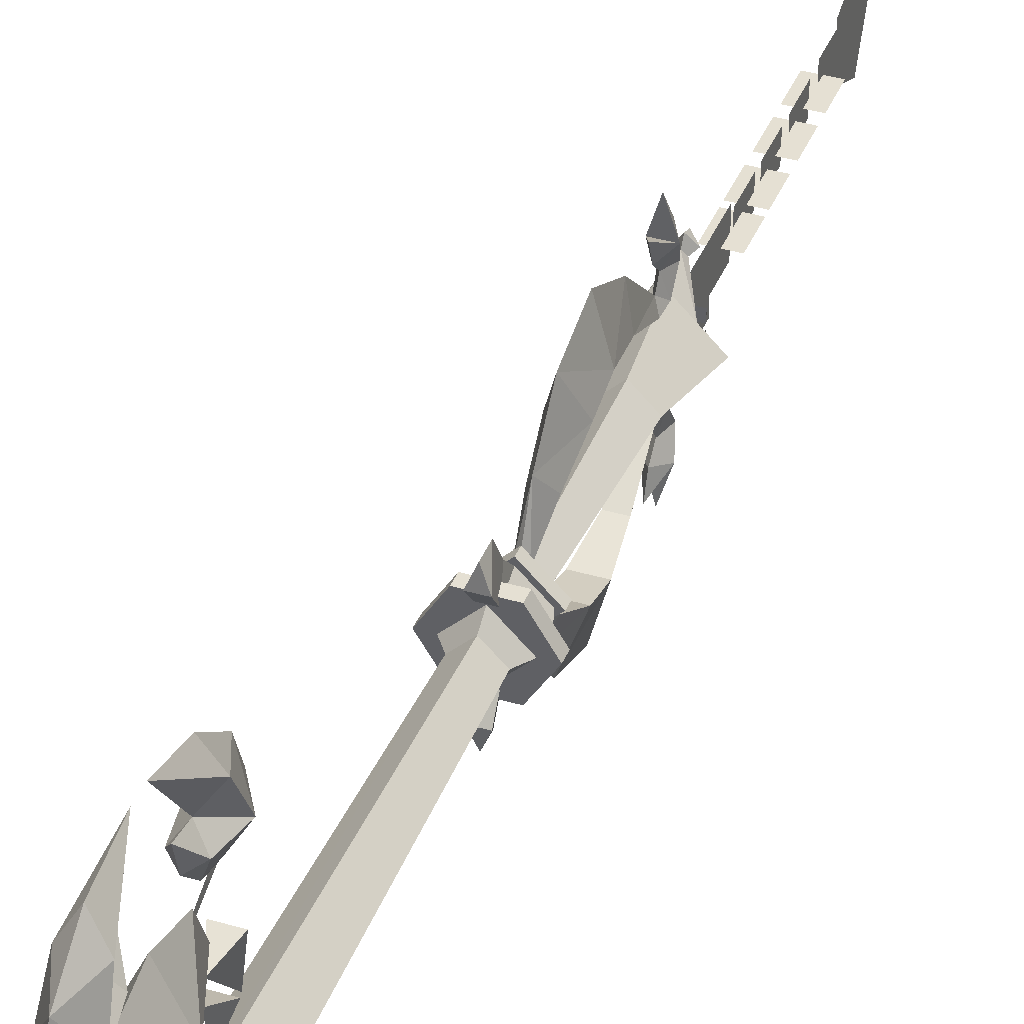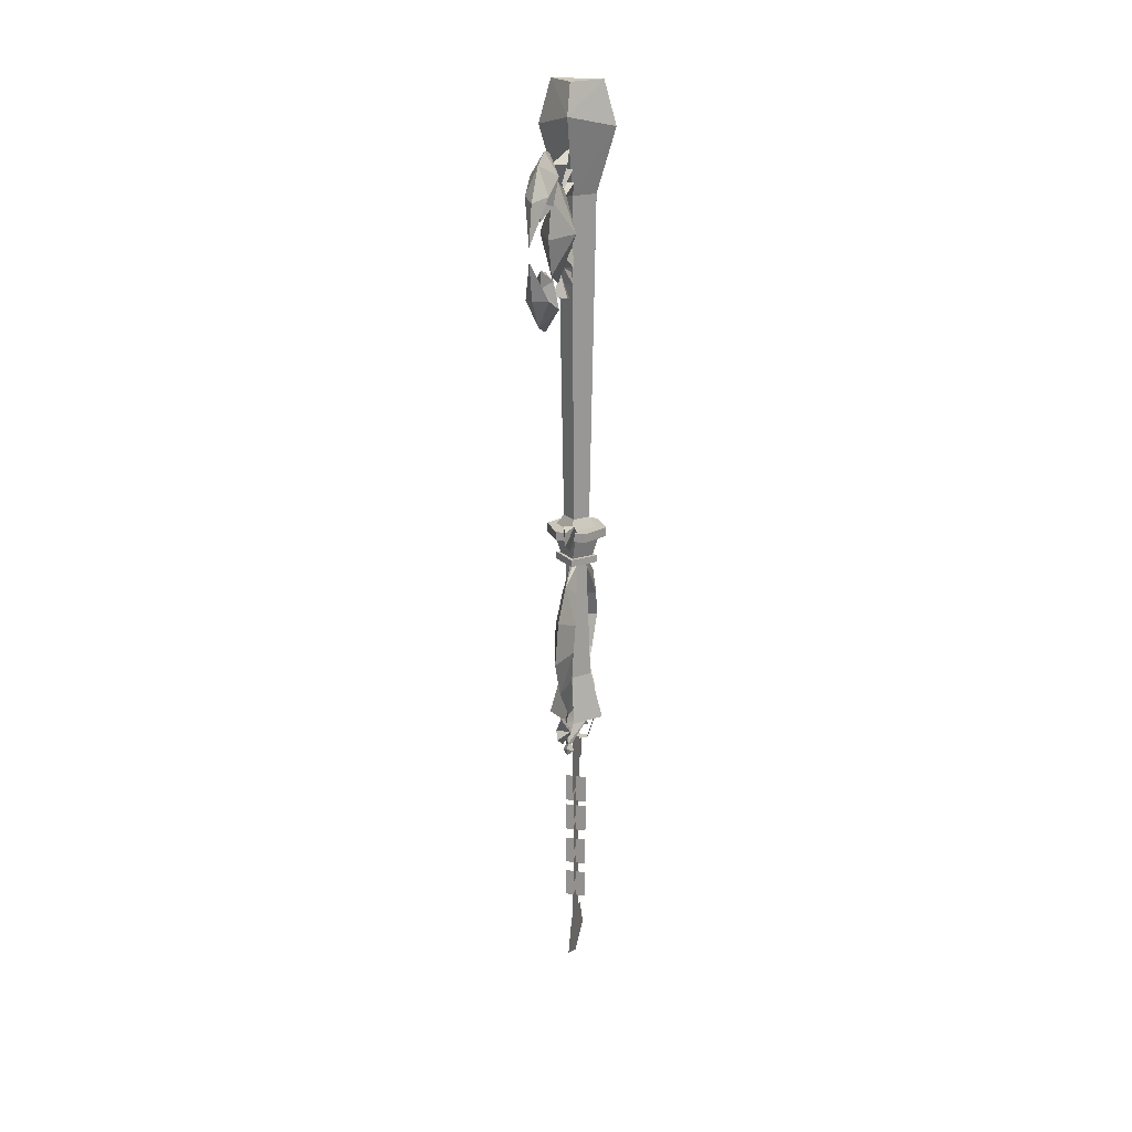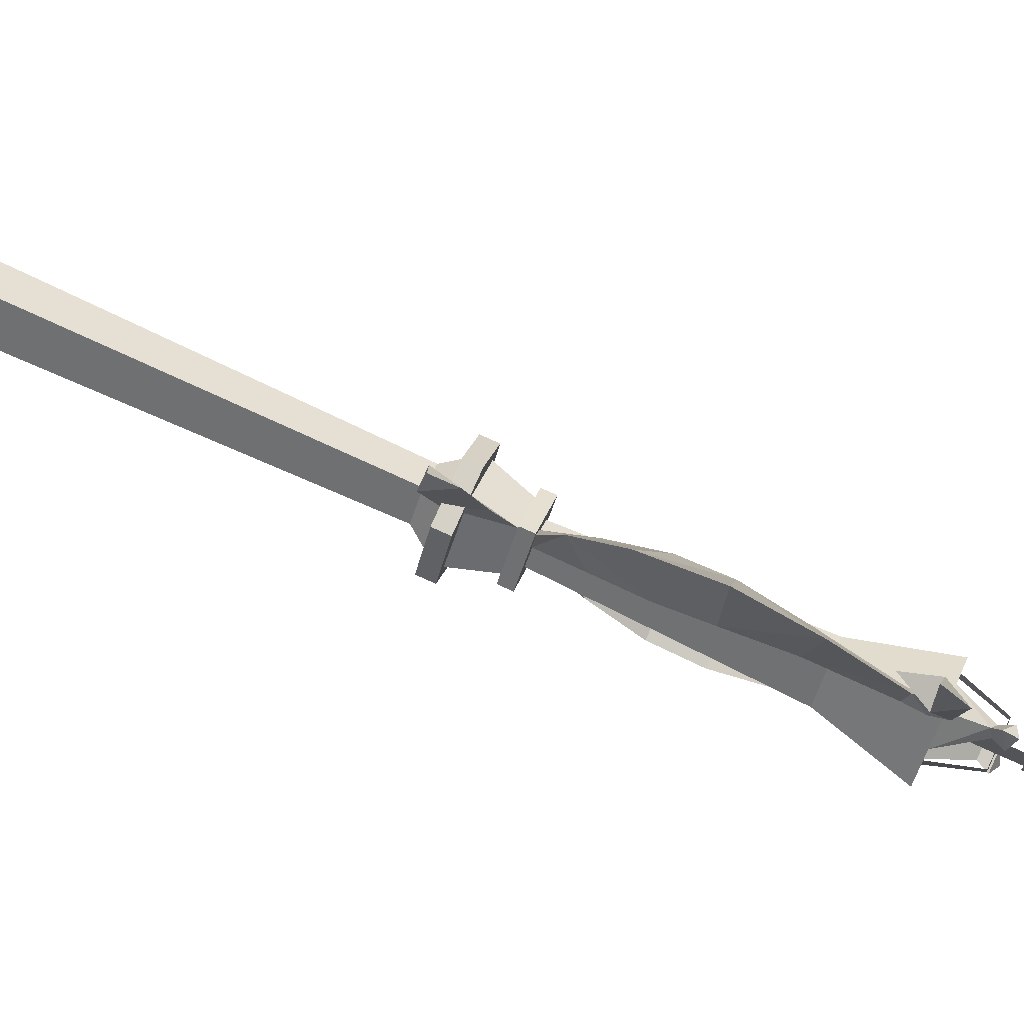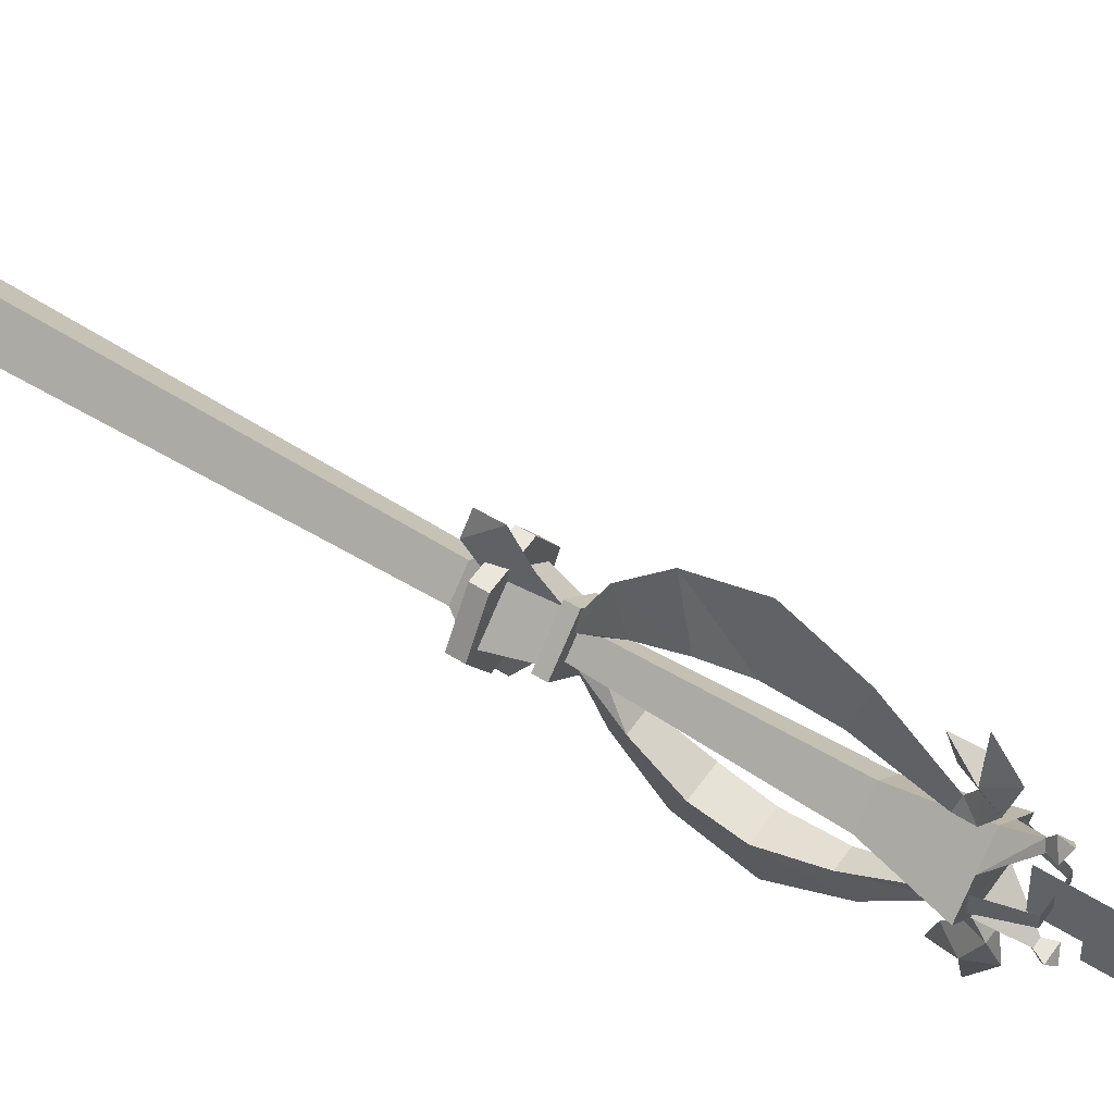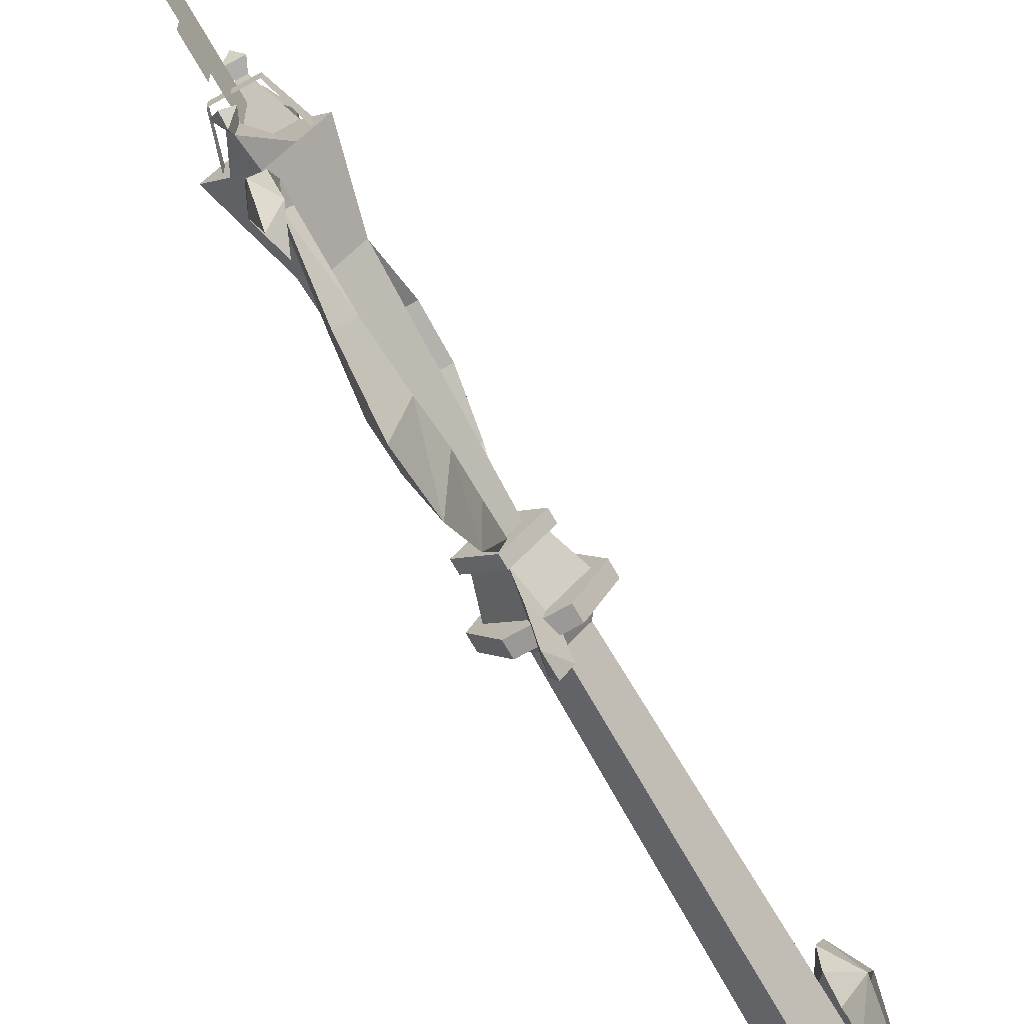
<metadata>
{"format":"obj","ext":"obj","renderer":"f3d","projection":"perspective","resolution":1024,"background":"white","views":[{"elev":38.1,"azim":-159.6,"up":"+Z"},{"elev":20.7,"azim":13.7,"up":"+Y"},{"elev":79.5,"azim":-65.8,"up":"+Z"},{"elev":54.8,"azim":-56.4,"up":"+Z"},{"elev":-68.9,"azim":29.4,"up":"+Z"}]}
</metadata>
<code>
o mesh
v 0.000204 -24.92 -4.074
v 0.000204 -24.92 -2.274
v 0.000204 -21.63 -4.074
v 0.000205 -28.93 -2.274
v 0.000205 -28.93 2.267
v 0.000203 -18.21 2.267
v 0.000203 -18.21 -2.274
v 0.000204 -21.63 -2.274
v 6e-06 -39.47 1.549
v 6e-06 -35.09 1.549
v 6e-06 -39.47 -1.553
v 6e-06 -35.09 -1.553
v 6e-06 -33.84 1.549
v 5e-06 -29.47 -1.553
v 6e-06 -33.84 -1.553
v 5e-06 -29.47 1.549
v 7e-06 -41.09 1.549
v 7e-06 -41.09 -1.553
v 7e-06 -45.46 1.549
v 7e-06 -45.46 -1.553
v -1.2e-05 75.37 -5.484
v -1.1e-05 65.18 -2.813
v -5.627 74.62 0
v 5.613 74.62 0
v 3.804 80.99 -0.0001
v -1.2e-05 76.45 6.001
v -1.1e-05 65.18 2.809
v -2.816 65.18 0
v 2.803 65.18 0
v -3.817 80.99 0
v -1.3e-05 79.83 -4.426
v -1.3e-05 80.98 4.367
v -1.3e-05 79.83 -4.426
v -3.817 80.99 0
v 3.804 80.99 -0.0001
v -1.3e-05 80.98 4.367
v -0.007599 -8.893 -2.262
v 2.254 -8.893 0
v -0.006697 -16.06 -4.152
v -0.006702 9.629 -1.529
v -1.535 9.629 0
v -2.269 -8.893 0
v -4.159 -16.06 0
v -0.007599 -8.893 2.262
v -0.006697 -16.06 4.152
v -0.006702 9.629 1.529
v 1.952 16.8 0
v 3.632 14.49 0
v -0.006702 14.48 -3.638
v -0.006702 10.71 -2.458
v -3.645 14.48 0
v -0.006702 10.71 2.458
v -0.006702 14.48 3.638
v -0.005197 -20.47 -5.824
v -0.8567 -20.03 -4.892
v -0.007397 -19.37 -6.216
v -0.4158 -19.07 -4.698
v 0.8483 -20.03 -4.896
v -0.006297 -18.75 -5.337
v -2.069 -16.06 -2.089
v 2.056 -16.06 -2.089
v 0.4063 -19.06 -4.7
v 0.4063 -19.06 4.7
v 2.056 -16.06 2.089
v -0.006297 -18.75 5.337
v -2.069 -16.06 2.089
v -0.4158 -19.07 4.698
v -0.005197 -20.47 5.824
v 0.8483 -20.03 4.896
v -0.007397 -19.37 6.216
v 4.145 -16.06 0
v 1.522 9.629 0
v -0.006703 16.8 -1.959
v -1.966 16.8 0
v -0.006703 16.8 1.959
v -0.8567 -20.03 4.892
v 2.451 10.71 0
v -2.465 10.71 0
v -4.583 13.95 0
v -2.233 15.29 -3.804
v -2.233 13.95 -3.804
v 2.22 15.29 -3.804
v 2.22 13.95 -3.804
v 4.569 15.29 0
v 4.569 13.95 0
v 2.22 13.95 3.804
v -0.006702 9.629 -3.134
v 3.127 10.71 0
v 3.127 9.629 0
v -0.006702 9.629 3.134
v -3.141 10.71 0
v -0.006702 10.71 3.134
v 2.22 15.29 3.804
v -2.233 15.29 3.804
v -2.233 13.95 3.804
v -4.583 15.29 0
v -0.006702 10.71 -3.134
v -3.141 9.629 0
v -0.005197 -20.47 -5.824
v 0.8483 -20.03 -4.896
v -0.8567 -20.03 -4.892
v 0.4063 -19.06 -4.7
v -0.006702 10.71 -3.134
v -3.141 10.71 0
v 3.127 10.71 0
v -0.006702 10.71 3.134
v 2.056 -16.06 -2.089
v -2.233 13.95 -3.804
v 4.569 13.95 0
v -4.583 13.95 0
v -2.233 13.95 3.804
v -2.233 15.29 -3.804
v -4.583 15.29 0
v 4.569 15.29 0
v -2.233 15.29 3.804
v -3.141 9.629 0
v -0.006702 9.629 -3.134
v 3.127 9.629 0
v -4.159 -16.06 0
v -0.006697 -16.06 -4.152
v 4.145 -16.06 0
v -0.006697 -16.06 4.152
v -0.006702 9.629 3.134
v 0.8483 -20.03 4.896
v -0.005197 -20.47 5.824
v -0.8567 -20.03 4.892
v -2.069 -16.06 -2.089
v 2.22 13.95 -3.804
v 2.22 15.29 -3.804
v 2.22 15.29 3.804
v 2.22 13.95 3.804
v 2.056 -16.06 2.089
v -0.4158 -19.07 4.698
v -2.069 -16.06 2.089
v 0.4063 -19.06 4.7
v -1.551 -44.16 0
v 1.551 -48.53 0
v -1.551 -48.53 0
v 1.551 -44.16 0
v -0.00671 58.32 21.04
v 1.215 56.53 18.9
v -0.006709 57.53 18.26
v -0.006709 55.19 15.92
v -1.228 56.53 18.9
v -1.943 52.6 18.62
v -0.006709 55.8 20.67
v -1.605 54.64 22.81
v -0.00671 60.57 26.9
v -0.006709 55.09 25.53
v 1.929 52.6 18.62
v -0.006709 52.31 15.21
v -0.006708 49.94 16.01
v -0.006708 49.37 18.66
v -0.006812 72.3 22.08
v -0.006711 67.96 25.53
v 1.591 68.41 22.81
v -1.605 68.41 22.81
v -1.943 70.44 18.62
v -0.006711 67.24 20.67
v -1.228 66.51 18.9
v -0.006711 64.72 21.04
v 1.215 66.51 18.9
v -0.006711 65.51 18.26
v -0.006711 67.85 15.92
v -0.006812 73.67 18.66
v 1.929 70.44 18.62
v -0.006812 73.1 16.01
v -0.006712 70.73 15.21
v -0.006709 56.05 8.051
v -1.042 53.45 6.764
v 1.028 53.45 6.764
v -0.006709 54.61 3.582
v -0.006709 55.36 9.505
v -1.14 52.37 10.57
v 1.126 52.37 10.57
v -0.006708 50.99 4.63
v 1.126 70.67 10.57
v -1.14 70.67 10.57
v -0.006711 67.68 9.505
v -1.2e-05 72.05 4.759
v 1.028 69.59 6.764
v -1.042 69.59 6.764
v -0.006711 66.99 8.051
v -1.1e-05 68.43 3.738
v -0.00671 61.52 5.858
v 2.556 61.52 11.26
v -0.006709 56.34 7.441
v -0.006709 54.55 11.26
v -2.569 61.52 11.26
v -0.006711 66.7 7.441
v -0.006811 68.49 11.26
v -0.006711 66.7 15.09
v -0.006708 50.74 22.08
v -0.00671 62.47 26.9
v -0.00671 61.52 16.67
v -0.006709 56.34 15.09
v 1.591 54.64 22.81
v -0.006709 57.2 7.181
v -0.877 55.58 5.513
v 0.8635 55.58 5.513
v -0.006709 57.89 2.693
v -2.605 -16.06 0.8908
v -1.498 -19.71 -0.5921
v -1.498 -19.71 0.5921
v 1.861 -19.71 -0.5921
v 1.861 -19.71 0.5921
v 2.967 -16.06 0.8908
v -0.006709 54.34 15.72
v -0.006709 56.22 14.82
v -0.006709 55.95 14.25
v -0.006709 53.15 15.42
v -0.006711 67.09 14.25
v -0.006711 68.7 15.72
v -0.006711 69.89 15.42
v -0.006711 66.82 14.82
v -0.877 67.46 5.513
v -0.006711 65.84 7.181
v 0.8635 67.46 5.513
v -1.1e-05 65.18 2.809
v -1.551 -26.98 0
v 1.551 -31.35 0
v -1.551 -31.35 0
v 1.551 -26.98 0
v -2.605 -16.06 -0.8908
v 2.967 -16.06 -0.8908
v -1.551 -32.17 0
v 1.551 -36.55 0
v -1.551 -36.55 0
v 1.551 -32.17 0
v -1.551 -38.19 0
v 1.551 -42.56 0
v -1.551 -42.56 0
v 1.551 -38.19 0
v 8e-06 -47.37 1.925
v 8e-06 -47.37 -1.928
v 8e-06 -51.31 1.925
v 8e-06 -51.31 -1.928
v 8e-06 -47.37 -1.928
v 8e-06 -51.31 2.791
v 8e-06 -51.31 -2.795
v 9e-06 -56.37 4.994
v 9e-06 -56.37 -4.998
v 9e-06 -56.37 4.994
v 8e-06 -51.31 -2.795
v 1e-05 -58.72 0
v 9e-06 -56.37 4.994
v 9e-06 -56.37 -4.998
v 1.952 16.8 0
v -0.006703 16.8 -1.959
v -1.1e-05 65.18 -2.813
v -2.816 65.18 0
v 2.803 65.18 0
v -1.1e-05 65.18 2.813
v -1.966 16.8 0
v -0.006703 16.8 1.959
v -0.006698 -12.48 -10.01
v -1.109 -15.17 -8.409
v -0.006698 -13.32 -7.727
v -0.006698 -14.7 -6.398
v 1.095 -15.17 -8.409
v 0.6742 -16.49 -6.167
v -0.006697 -17.22 -8.754
v -1.109 -15.17 8.409
v -0.006698 -12.48 10.01
v -0.006698 -13.32 7.727
v 1.095 -15.17 8.409
v -0.006698 -14.7 6.398
v 0.6742 -16.49 6.167
v 0.5979 -15.16 4.025
v -0.006702 14.31 -7.133
v -0.8627 16.76 -4.964
v -0.006703 16.45 -7.076
v -0.8012 15.29 -3.088
v -0.006702 12.51 -4.233
v -0.006702 10.71 -2.458
v -0.5693 9.629 -1.529
v -0.006702 9.629 -2.828
v -0.006701 7.788 -6.923
v 0.5559 9.629 -1.529
v 1.082 5.926 -4.528
v -0.006701 8.235 -1.588
v -0.006697 -17.22 8.754
v -0.006698 -14.99 12.05
v -0.6877 -16.49 6.167
v -0.6113 -15.16 4.025
v -0.006701 8.235 1.588
v -1.096 5.926 4.528
v -0.5693 9.629 1.529
v -0.006701 7.788 6.923
v -0.006702 9.629 2.828
v 0.5559 9.629 1.529
v -0.006698 -13.86 -5.126
v -0.6113 -15.16 -4.025
v -0.4574 -13.48 -3.781
v 0.5979 -15.16 -4.025
v -0.6877 -16.49 -6.167
v 1.082 5.926 4.528
v 1.526 1.722 6.943
v -0.006698 -13.86 5.126
v 0.444 -13.48 3.781
v -0.006699 -8.217 -10.36
v -1.462 -2.221 -7.945
v -0.0067 -2.154 -13.49
v -0.006701 3.75 -11.52
v 1.448 -2.221 -7.945
v -0.9513 -7.219 -6.859
v 0.9379 -7.219 -6.859
v -1.54 1.722 -6.943
v 1.526 1.722 -6.943
v -0.006701 3.75 11.52
v -1.54 1.722 6.943
v -1.462 -2.221 7.945
v -0.006699 -8.217 10.36
v 0.9379 -7.219 6.859
v -0.9513 -7.219 6.859
v 1.448 -2.221 7.945
v -0.0067 -2.154 13.49
v 0.8493 16.76 -4.964
v 0.7878 15.29 -3.088
v 0.444 -13.48 -3.781
v -1.096 5.926 -4.528
v -0.006698 -14.99 -12.05
v -0.4574 -13.48 3.781
v -0.8627 16.76 4.964
v -0.8012 15.29 3.088
v -0.006702 14.31 7.133
v -0.006702 12.51 4.233
v 0.7878 15.29 3.088
v 0.8493 16.76 4.964
v -0.006703 16.45 7.076
v -0.006702 10.71 2.458
f 1 2 3
f 2 4 5
f 5 6 2
f 6 7 8
f 8 2 6
f 2 8 3
f 9 10 11
f 12 11 10
f 13 14 15
f 14 13 16
f 17 18 19
f 20 19 18
f 21 22 23
f 22 21 24
f 25 24 21
f 26 24 25
f 24 26 27
f 23 27 26
f 22 28 23
f 27 23 28
f 22 24 29
f 27 29 24
f 30 31 21
f 25 21 31
f 25 32 26
f 30 26 32
f 30 21 23
f 26 30 23
f 33 34 35
f 36 35 34
f 37 38 39
f 38 37 40
f 41 40 37
f 41 37 42
f 43 42 37
f 42 43 44
f 43 45 44
f 38 44 45
f 44 38 46
f 47 48 49
f 50 49 48
f 49 50 51
f 51 52 53
f 48 53 52
f 53 48 47
f 54 55 56
f 57 56 55
f 54 56 58
f 59 58 56
f 57 60 59
f 39 59 60
f 39 61 59
f 62 59 61
f 63 64 65
f 45 65 64
f 45 66 65
f 67 65 66
f 68 69 70
f 65 70 69
f 39 38 71
f 45 71 38
f 40 72 38
f 46 38 72
f 47 49 73
f 74 73 49
f 74 53 75
f 47 75 53
f 76 68 70
f 58 59 62
f 43 37 39
f 41 44 46
f 44 41 42
f 74 49 51
f 50 48 77
f 51 50 78
f 52 51 78
f 48 52 77
f 53 74 51
f 65 69 63
f 67 70 65
f 70 67 76
f 79 80 81
f 82 81 80
f 81 82 83
f 84 83 82
f 83 84 85
f 86 85 84
f 87 88 89
f 90 89 88
f 91 90 92
f 88 92 90
f 84 93 86
f 94 86 93
f 86 94 95
f 96 95 94
f 80 79 96
f 88 87 97
f 97 98 91
f 98 97 87
f 90 91 98
f 95 96 79
f 99 100 101
f 102 101 100
f 103 104 105
f 106 105 104
f 101 102 57
f 107 57 102
f 108 109 110
f 111 110 109
f 112 113 114
f 115 114 113
f 116 117 118
f 119 120 121
f 119 121 122
f 116 118 123
f 124 125 126
f 56 57 59
f 57 107 127
f 109 108 128
f 112 114 129
f 114 115 130
f 111 109 131
f 132 133 134
f 133 132 135
f 135 126 133
f 126 135 124
f 136 137 138
f 137 136 139
f 140 141 142
f 143 142 141
f 142 143 144
f 145 144 143
f 144 145 146
f 147 146 145
f 146 147 148
f 149 148 147
f 141 150 143
f 151 143 150
f 143 151 145
f 152 145 151
f 145 152 153
f 150 153 152
f 154 155 156
f 155 154 157
f 158 157 154
f 157 158 159
f 160 159 158
f 161 159 160
f 159 161 162
f 163 162 161
f 162 163 164
f 160 164 163
f 158 154 165
f 166 165 154
f 165 166 167
f 168 167 166
f 169 170 171
f 172 171 170
f 171 172 169
f 170 169 172
f 173 174 175
f 176 175 174
f 175 176 173
f 174 173 176
f 177 178 179
f 178 177 180
f 179 180 177
f 180 179 178
f 181 182 183
f 182 181 184
f 183 184 181
f 184 183 182
f 185 186 187
f 188 187 186
f 187 188 189
f 185 190 186
f 191 186 190
f 186 191 192
f 146 140 144
f 140 146 141
f 150 141 146
f 193 145 153
f 145 193 147
f 149 147 193
f 157 159 194
f 156 194 159
f 194 156 155
f 154 156 166
f 159 166 156
f 166 159 162
f 185 189 190
f 191 190 189
f 195 189 196
f 188 196 189
f 146 148 197
f 149 197 148
f 150 197 193
f 149 193 197
f 160 158 164
f 168 164 158
f 162 164 166
f 168 166 164
f 198 199 200
f 201 200 199
f 200 201 198
f 199 198 201
f 202 203 204
f 205 204 203
f 204 205 206
f 207 206 205
f 208 209 210
f 210 211 208
f 212 213 214
f 212 215 213
f 195 186 192
f 195 196 186
f 186 196 188
f 185 187 189
f 189 192 191
f 192 189 195
f 146 197 150
f 144 140 142
f 150 193 153
f 150 152 151
f 155 157 194
f 158 165 167
f 158 167 168
f 160 163 161
f 216 217 218
f 217 216 219
f 219 218 217
f 216 218 219
f 220 221 222
f 221 220 223
f 203 202 224
f 207 205 225
f 226 227 228
f 227 226 229
f 230 231 232
f 231 230 233
f 248 249 250
f 251 250 249
f 250 252 248
f 253 248 252
f 249 254 251
f 255 251 254
f 251 255 253
f 248 253 255
f 234 235 236
f 237 236 238
f 239 240 241
f 242 243 244
f 245 246 247
f 256 257 258
f 259 258 257
f 258 259 260
f 261 260 259
f 260 261 262
f 263 264 265
f 266 265 264
f 265 266 267
f 268 267 266
f 267 268 269
f 270 271 272
f 271 270 273
f 274 273 270
f 273 274 275
f 276 277 278
f 279 278 277
f 278 279 280
f 281 280 279
f 263 282 283
f 282 263 284
f 267 284 263
f 284 267 285
f 286 287 288
f 289 288 287
f 288 289 290
f 291 290 289
f 292 293 294
f 293 292 259
f 295 259 292
f 296 257 262
f 257 296 259
f 293 259 296
f 286 291 297
f 289 297 291
f 297 289 298
f 299 269 300
f 269 299 267
f 285 267 299
f 301 302 303
f 304 303 302
f 303 304 305
f 301 306 302
f 306 301 292
f 307 292 301
f 302 308 304
f 278 304 308
f 304 278 309
f 298 289 310
f 311 310 289
f 310 311 312
f 313 299 314
f 299 313 315
f 312 315 313
f 313 316 317
f 310 317 316
f 317 310 312
f 272 271 318
f 319 318 271
f 270 319 274
f 275 274 319
f 295 292 320
f 307 320 292
f 276 278 321
f 308 321 278
f 281 321 280
f 308 280 321
f 256 260 257
f 322 257 260
f 262 261 296
f 293 296 261
f 282 284 268
f 285 268 284
f 283 266 263
f 264 263 266
f 286 297 287
f 298 287 297
f 285 299 323
f 315 323 299
f 324 325 326
f 327 326 325
f 328 329 326
f 330 326 329
f 330 329 324
f 328 324 329
f 307 305 302
f 309 302 305
f 302 306 307
f 294 307 306
f 302 309 308
f 280 308 309
f 307 294 320
f 295 320 294
f 261 295 293
f 294 293 295
f 285 323 300
f 314 300 323
f 300 269 285
f 268 285 269
f 287 298 311
f 312 311 298
f 323 315 314
f 312 314 315
f 298 316 312
f 314 312 316
f 270 272 318
f 270 318 319
f 276 321 281
f 276 281 279
f 258 260 256
f 257 322 262
f 262 322 260
f 266 283 282
f 266 282 268
f 291 286 288
f 267 263 265
f 325 331 327
f 327 331 328
f 326 327 328
f 326 330 324
f 319 271 273
f 305 304 309
f 305 301 303
f 301 305 307
f 306 292 294
f 309 278 280
f 259 295 261
f 311 289 287
f 314 299 300
f 316 313 314
f 310 316 298
f 312 313 317
f 324 328 325

</code>
